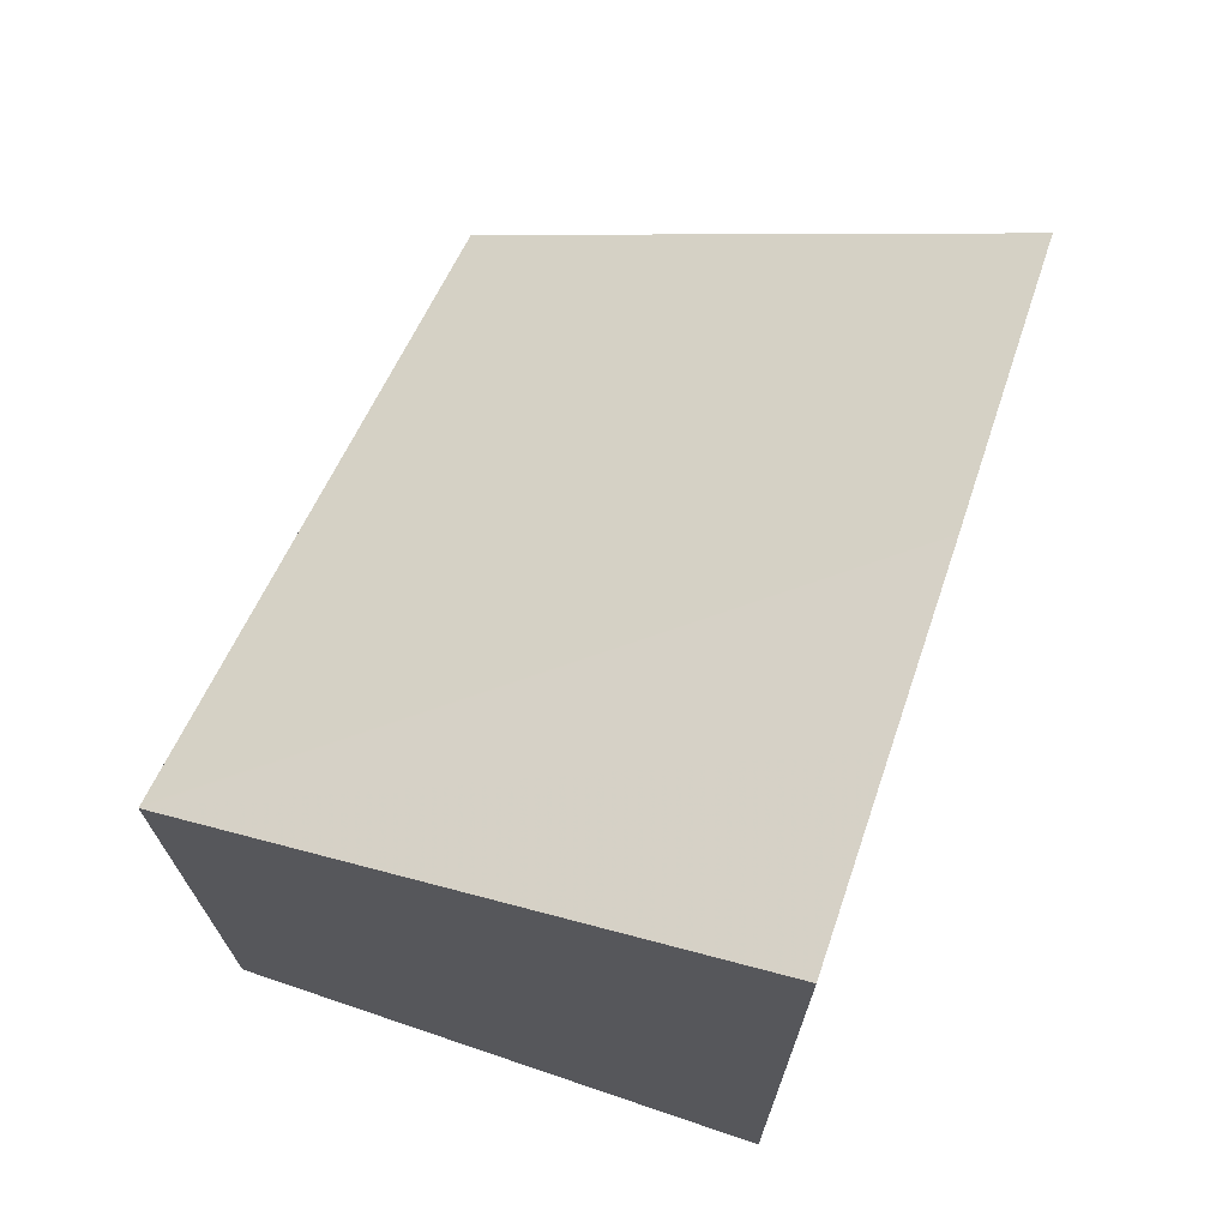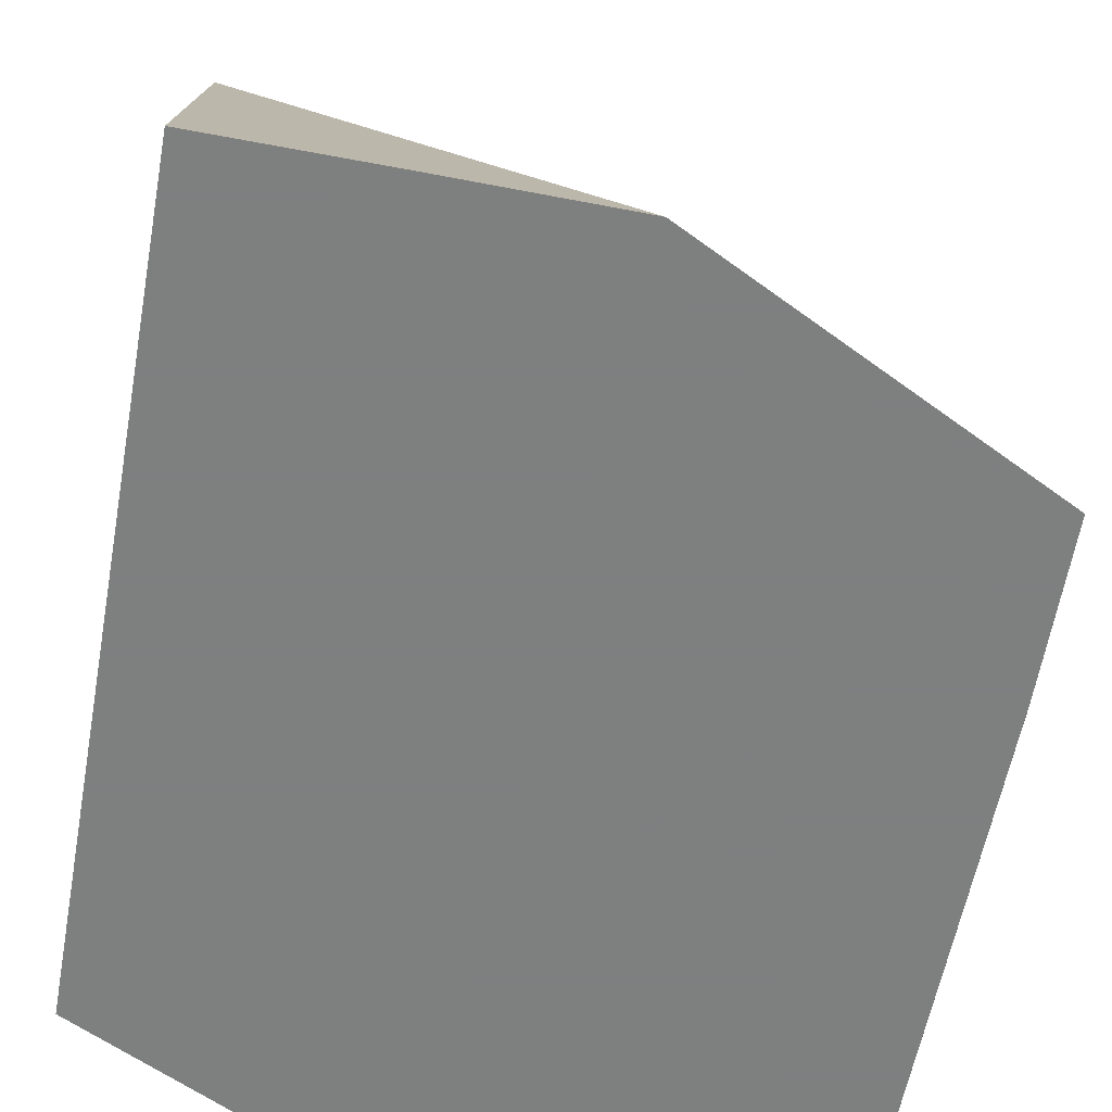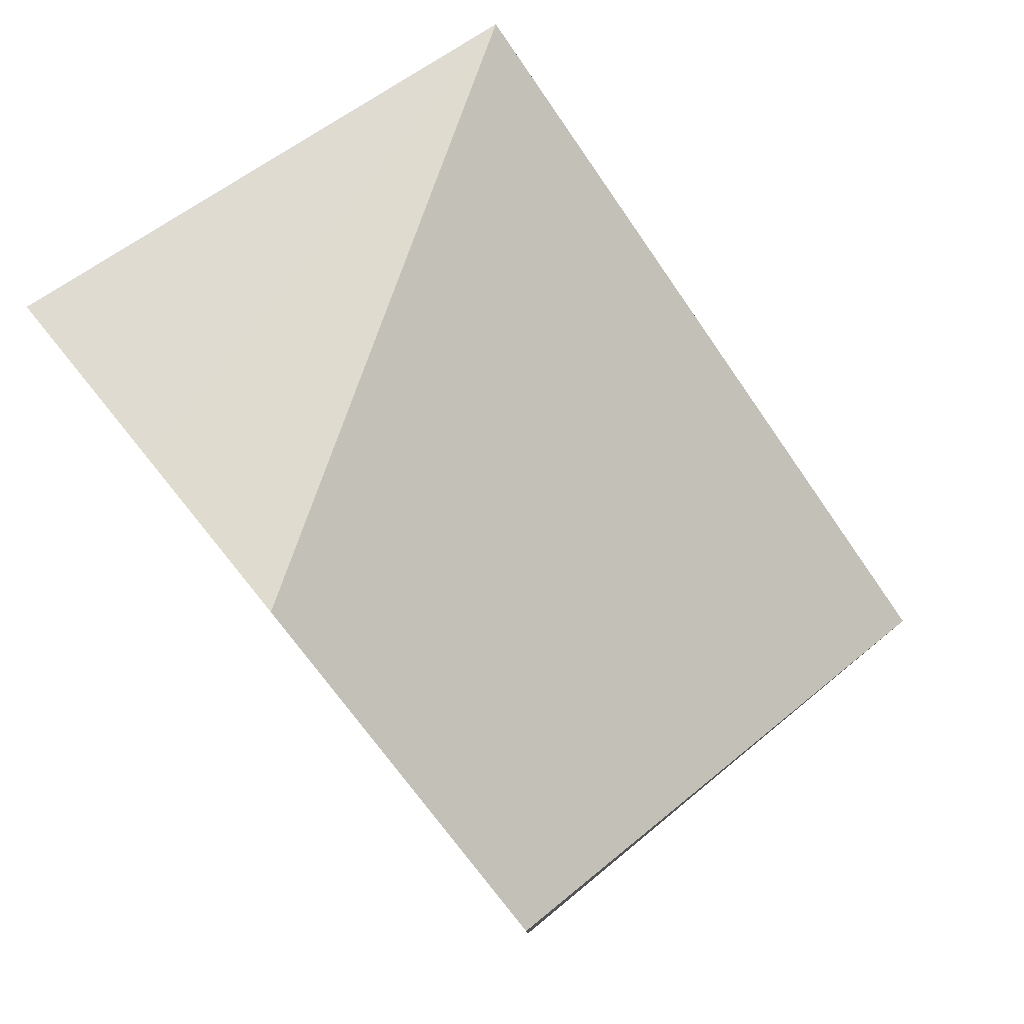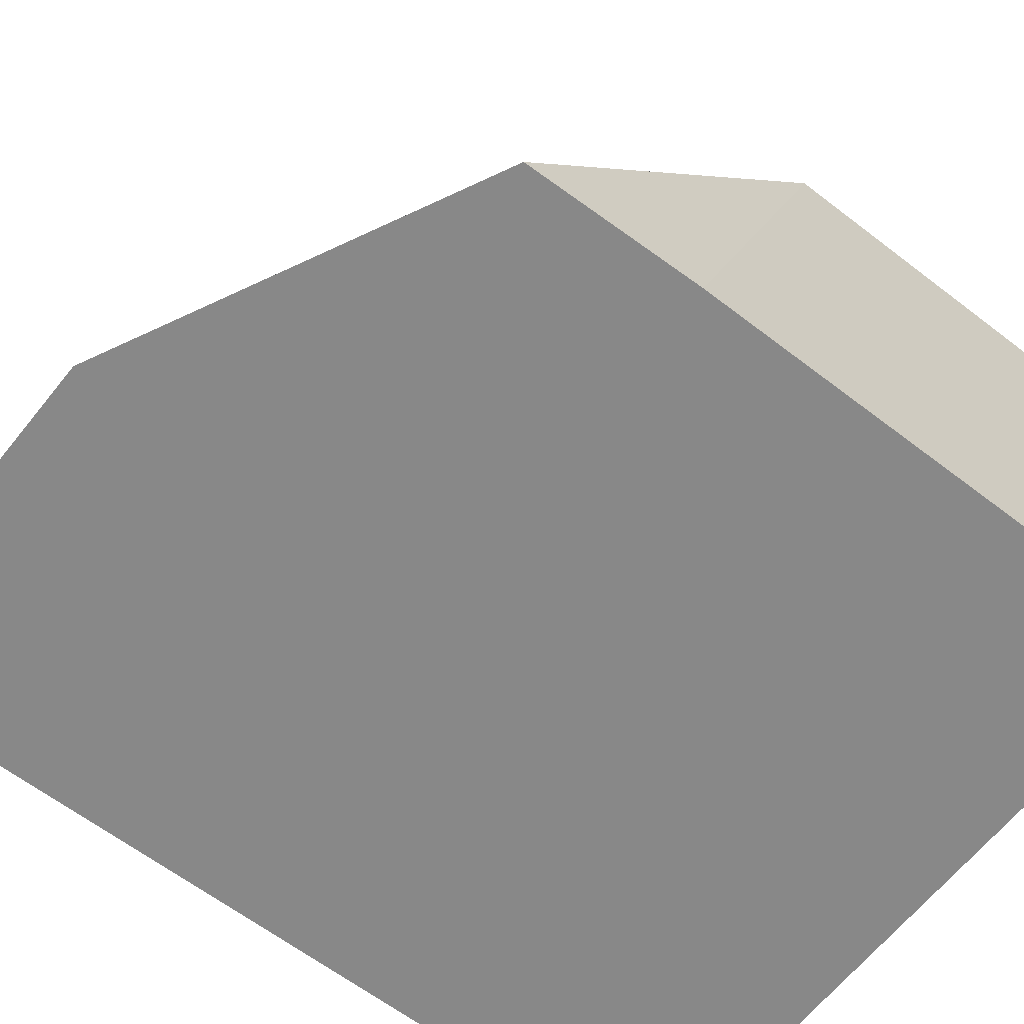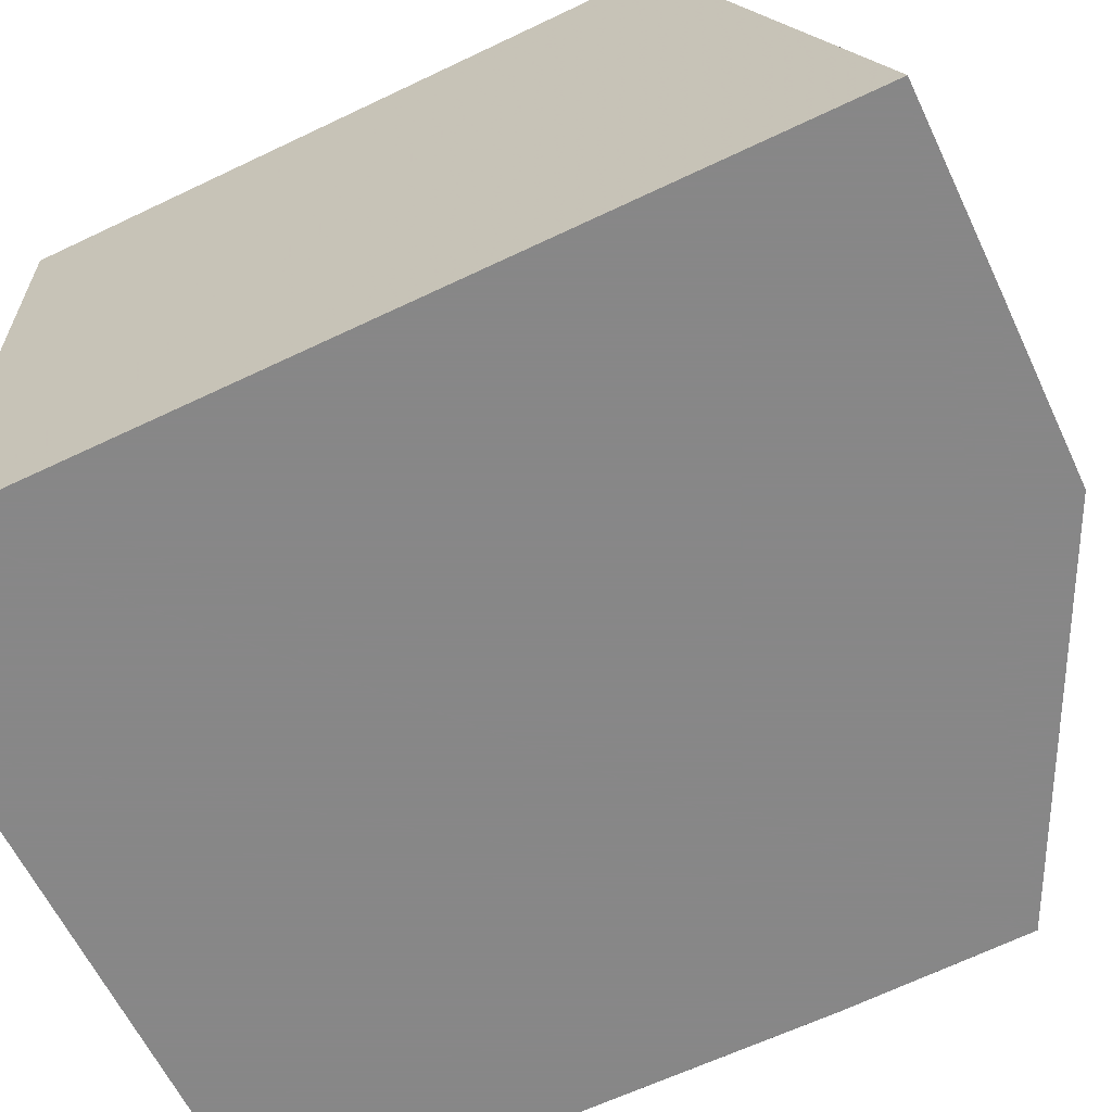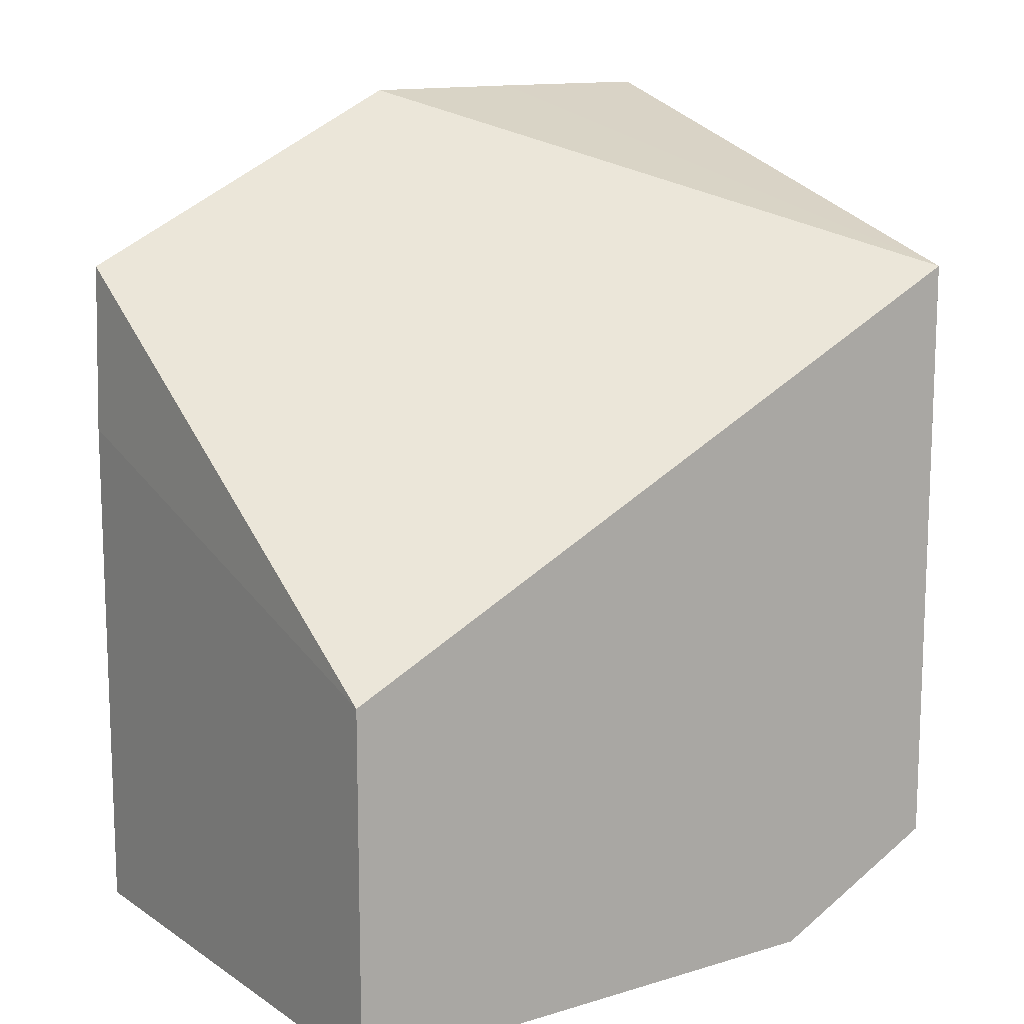
<metadata>
{"format":"obj","ext":"obj","renderer":"f3d","projection":"perspective","resolution":1024,"background":"white","views":[{"elev":71.0,"azim":-71.3,"up":"+Z"},{"elev":-59.6,"azim":-10.5,"up":"+Y"},{"elev":79.9,"azim":50.9,"up":"+Z"},{"elev":-62.9,"azim":52.1,"up":"+Y"},{"elev":-62.6,"azim":-64.1,"up":"+Y"},{"elev":12.5,"azim":145.4,"up":"+Z"}]}
</metadata>
<code>
v -0.0959 -0.5762 -0.2565
v -0.09674 -0.5762 -0.2248
v -0.09593 -0.5762 -0.2564
v -0.0959 -0.5762 -0.3517
v -0.0959 -0.4792 -0.2882
v -0.1608 -0.5762 -0.1928
v -0.0959 -0.5762 -0.3523
v -0.0959 -0.4792 -0.3523
v -0.2241 -0.4792 -0.2241
v -0.2245 -0.4792 -0.224
v -0.1924 -0.5762 -0.1924
v -0.1921 -0.5762 -0.3522
v -0.1921 -0.4792 -0.3522
v -0.2245 -0.5762 -0.1921
v -0.2245 -0.4792 -0.336
v -0.1924 -0.5762 -0.3521
v -0.1943 -0.4792 -0.3511
v -0.2245 -0.5762 -0.336
v -0.223 -0.4792 -0.3368
v -0.224 -0.5762 -0.3363
v -0.2135 -0.4792 -0.3415
f 5 19 15
f 5 15 10
f 5 10 9
f 5 9 6
f 6 9 10
f 6 10 11
f 7 12 13
f 7 13 8
f 10 18 14
f 10 15 18
f 12 16 13
f 13 16 17
f 15 19 20
f 15 20 18
f 5 21 19
f 17 20 21
f 19 21 20
f 10 14 11
f 16 20 17
f 5 17 21
f 5 8 13
f 1 2 3
f 5 13 17
f 1 4 7
f 1 7 8
f 1 8 5
f 1 5 2
f 2 6 11
f 2 11 14
f 1 3 4
f 2 18 20
f 2 20 16
f 2 16 12
f 2 12 7
f 2 7 4
f 2 4 3
f 2 5 6
f 2 14 18

</code>
